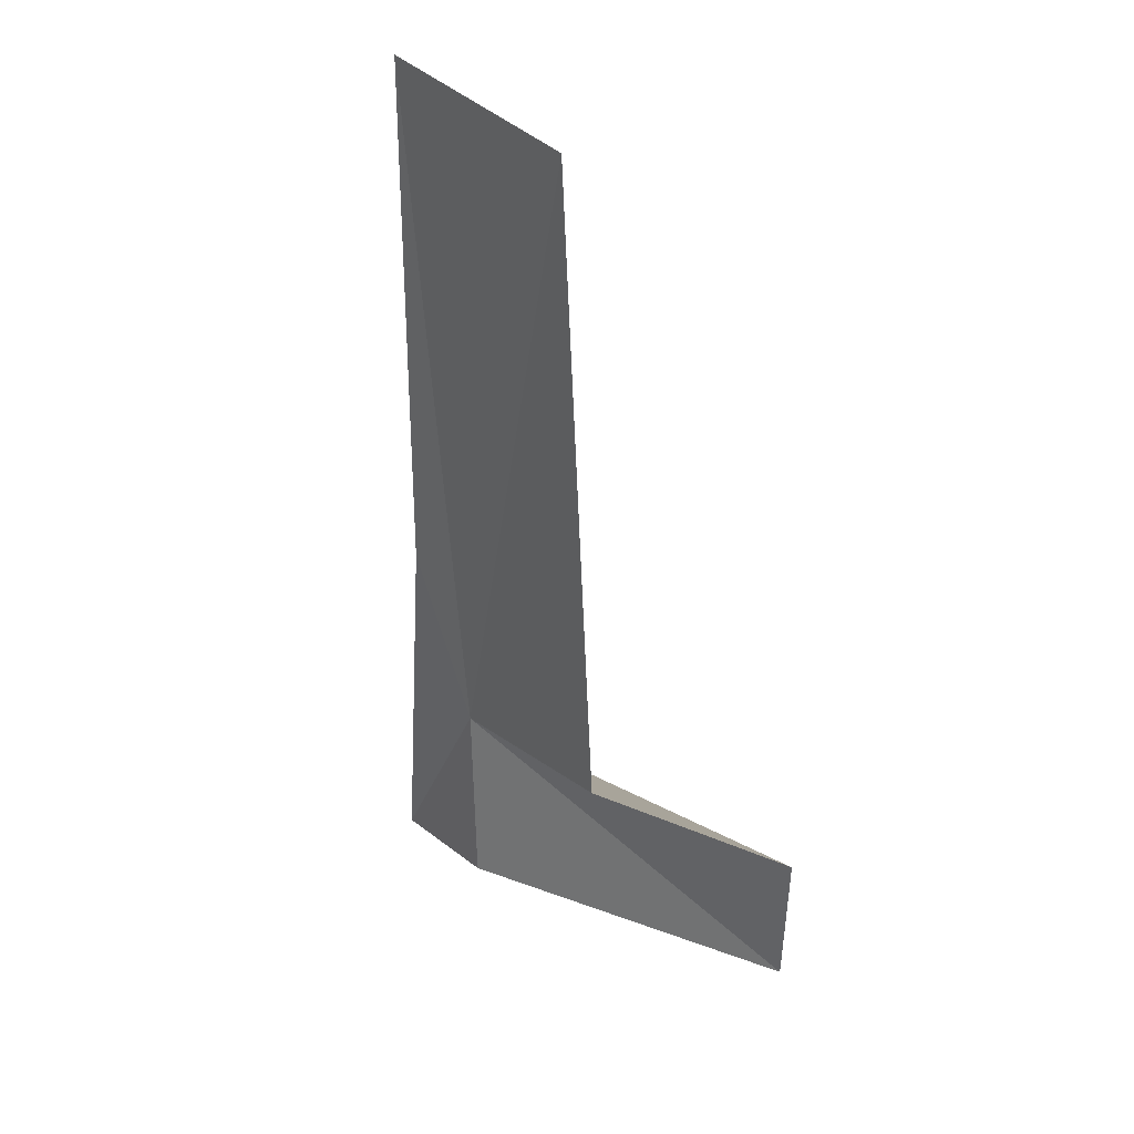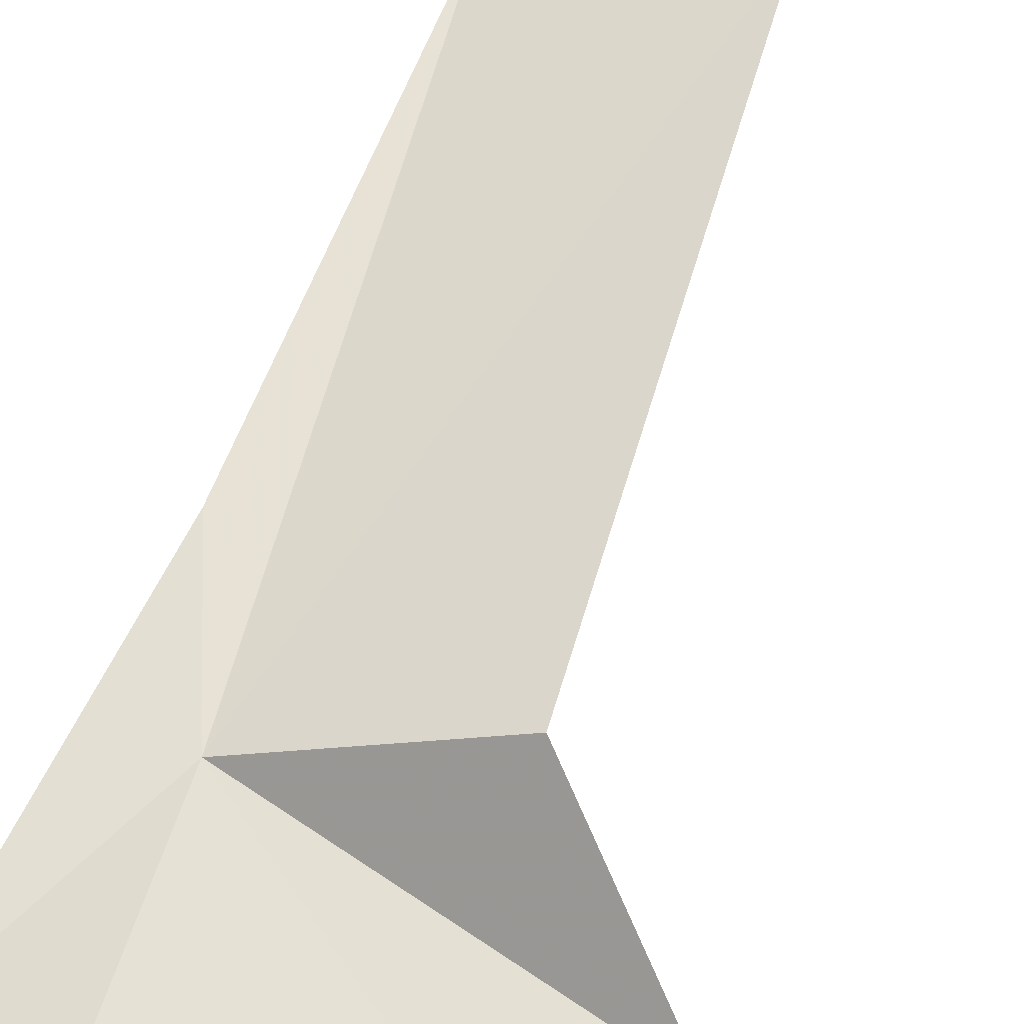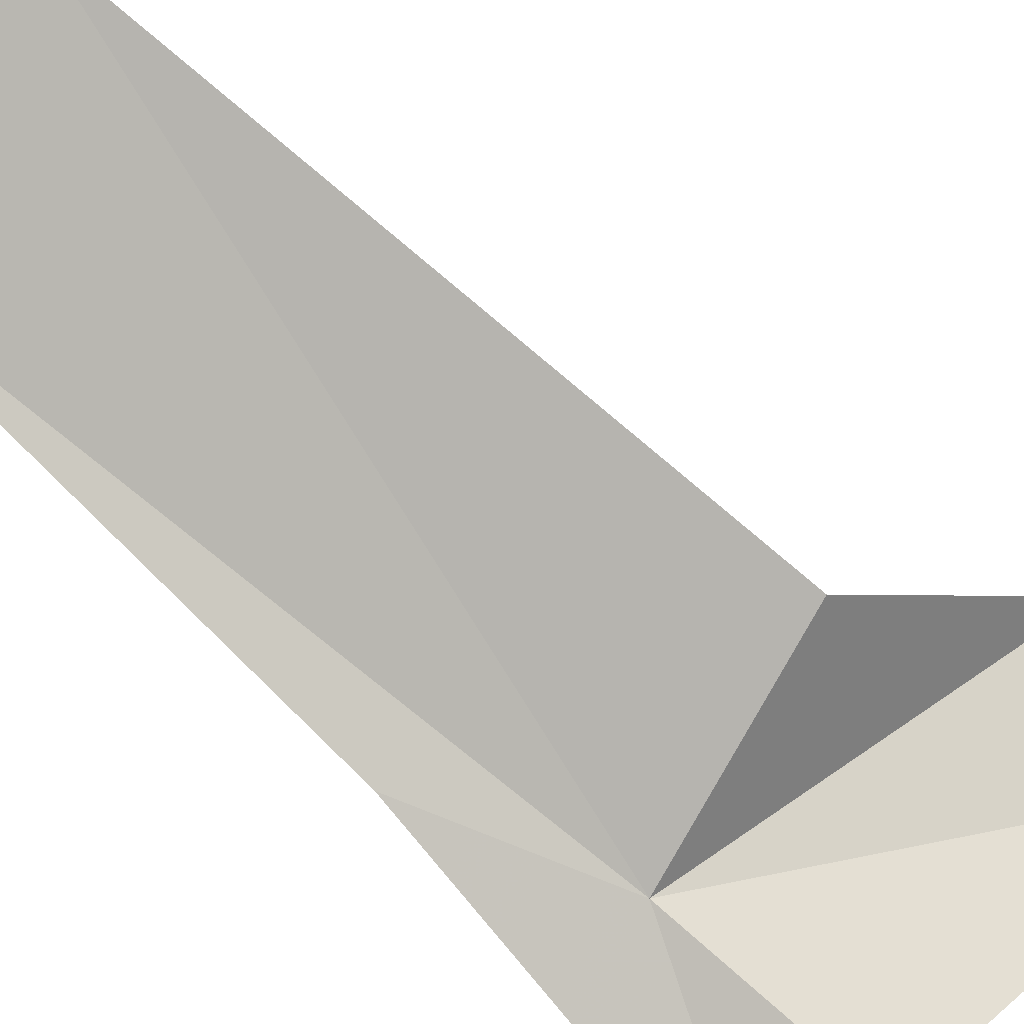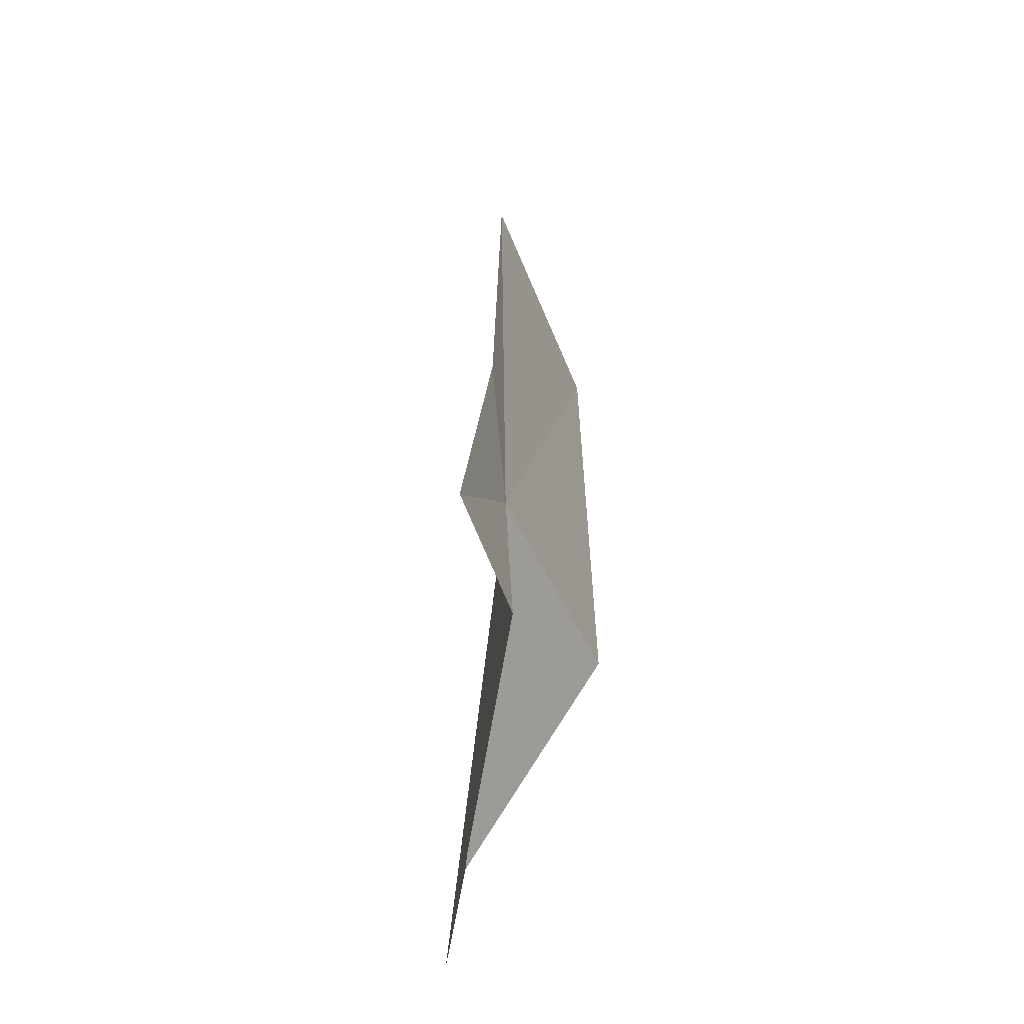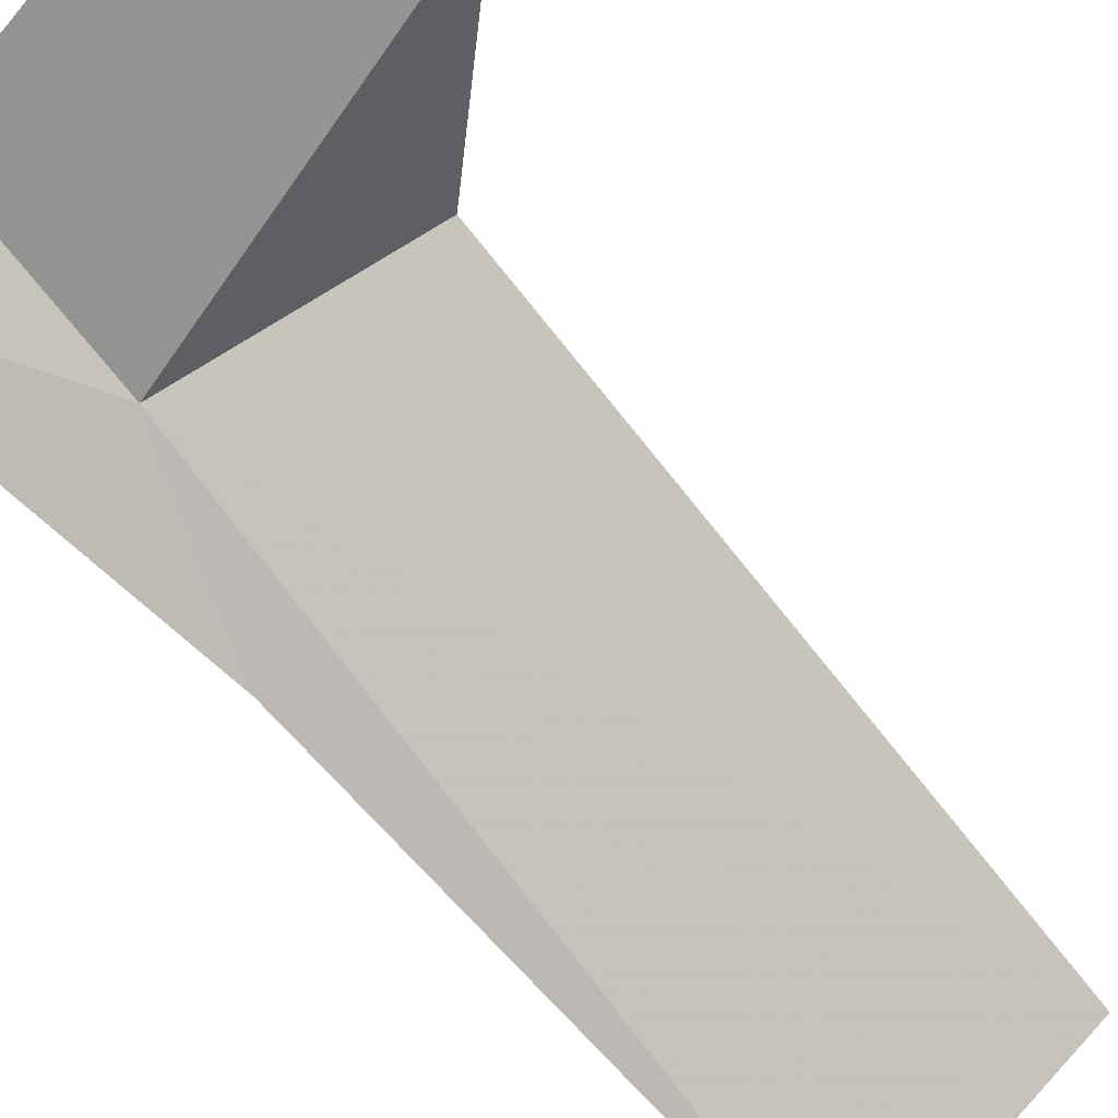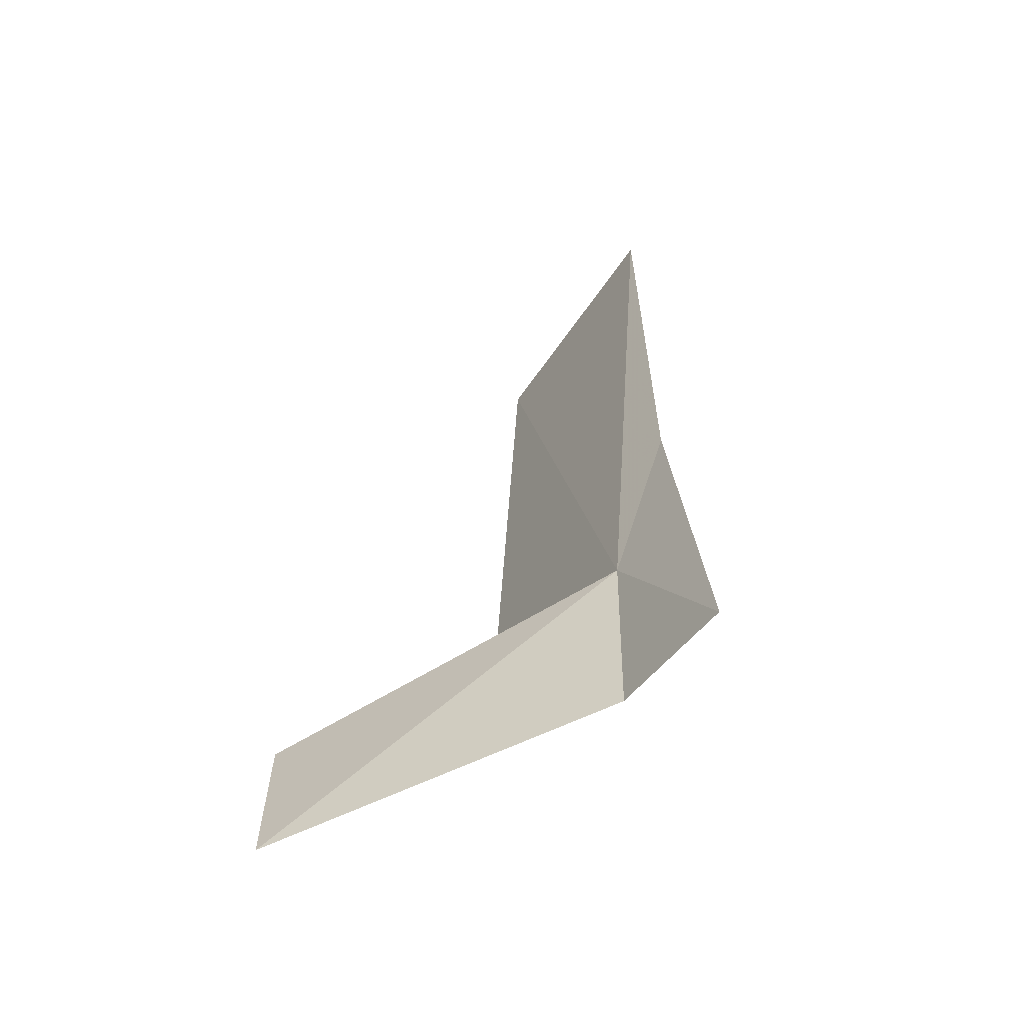
<metadata>
{"format":"obj","ext":"obj","renderer":"f3d","projection":"perspective","resolution":1024,"background":"white","views":[{"elev":33.4,"azim":-144.5,"up":"+Z"},{"elev":57.6,"azim":-161.0,"up":"+Y"},{"elev":79.9,"azim":133.4,"up":"+Y"},{"elev":-64.4,"azim":95.2,"up":"+Z"},{"elev":-78.5,"azim":-137.9,"up":"+Y"},{"elev":-60.4,"azim":37.4,"up":"+Z"}]}
</metadata>
<code>
v 96.12 42.3 31.45
v 96.58 42.25 32.59
v 96.54 42.29 36.07
v 96.85 42.13 30.08
v 96.07 42.34 30.16
v 93.9 41.74 29.89
v 95 42.79 36
v 94.77 42.78 31.76
v 93.82 41.83 30.95
f 1 2 3
f 1 4 2
f 1 5 4
f 1 6 5
f 1 3 7
f 1 7 8
f 1 9 6
f 1 8 9

</code>
